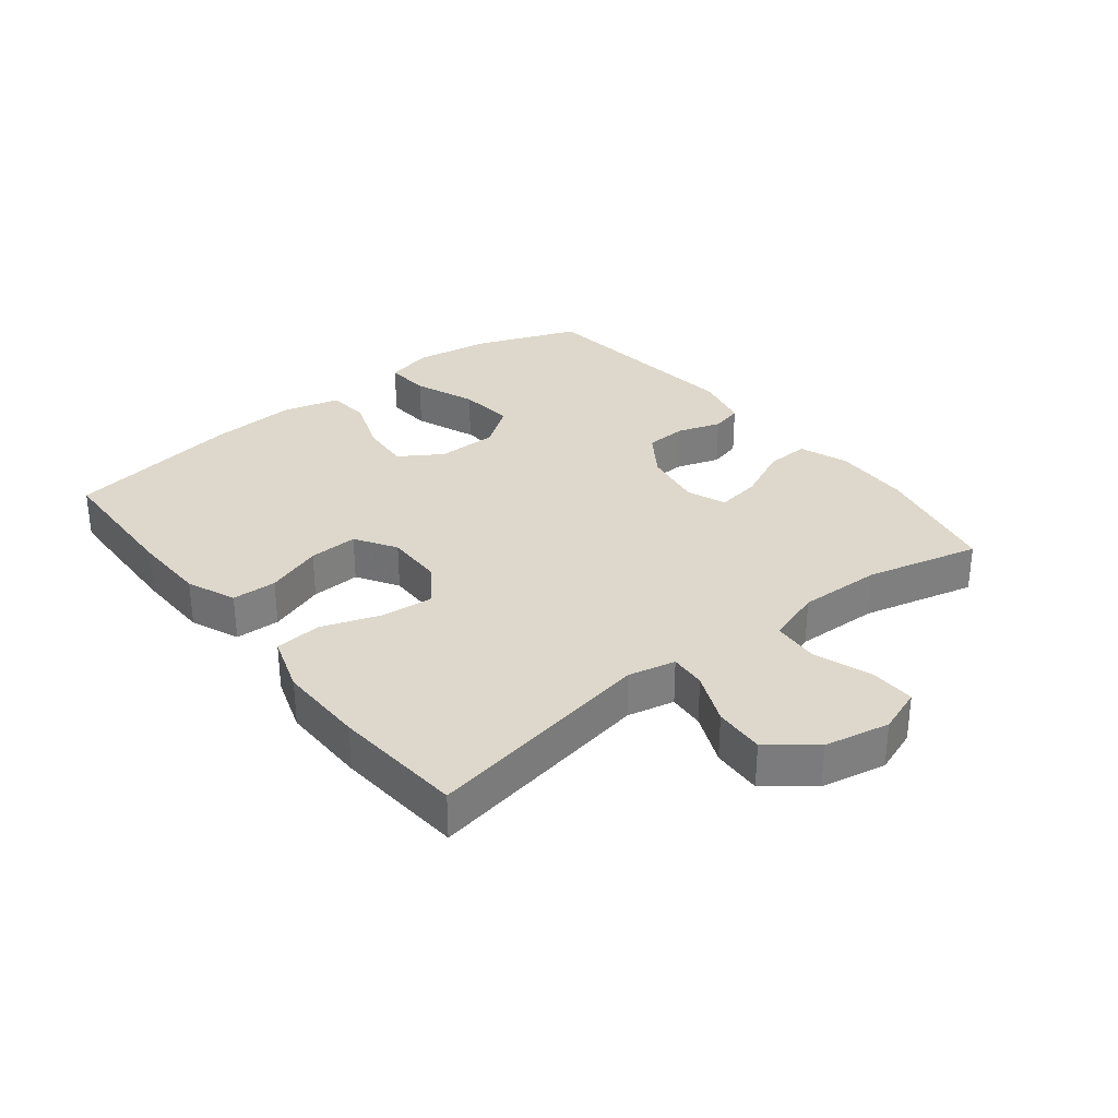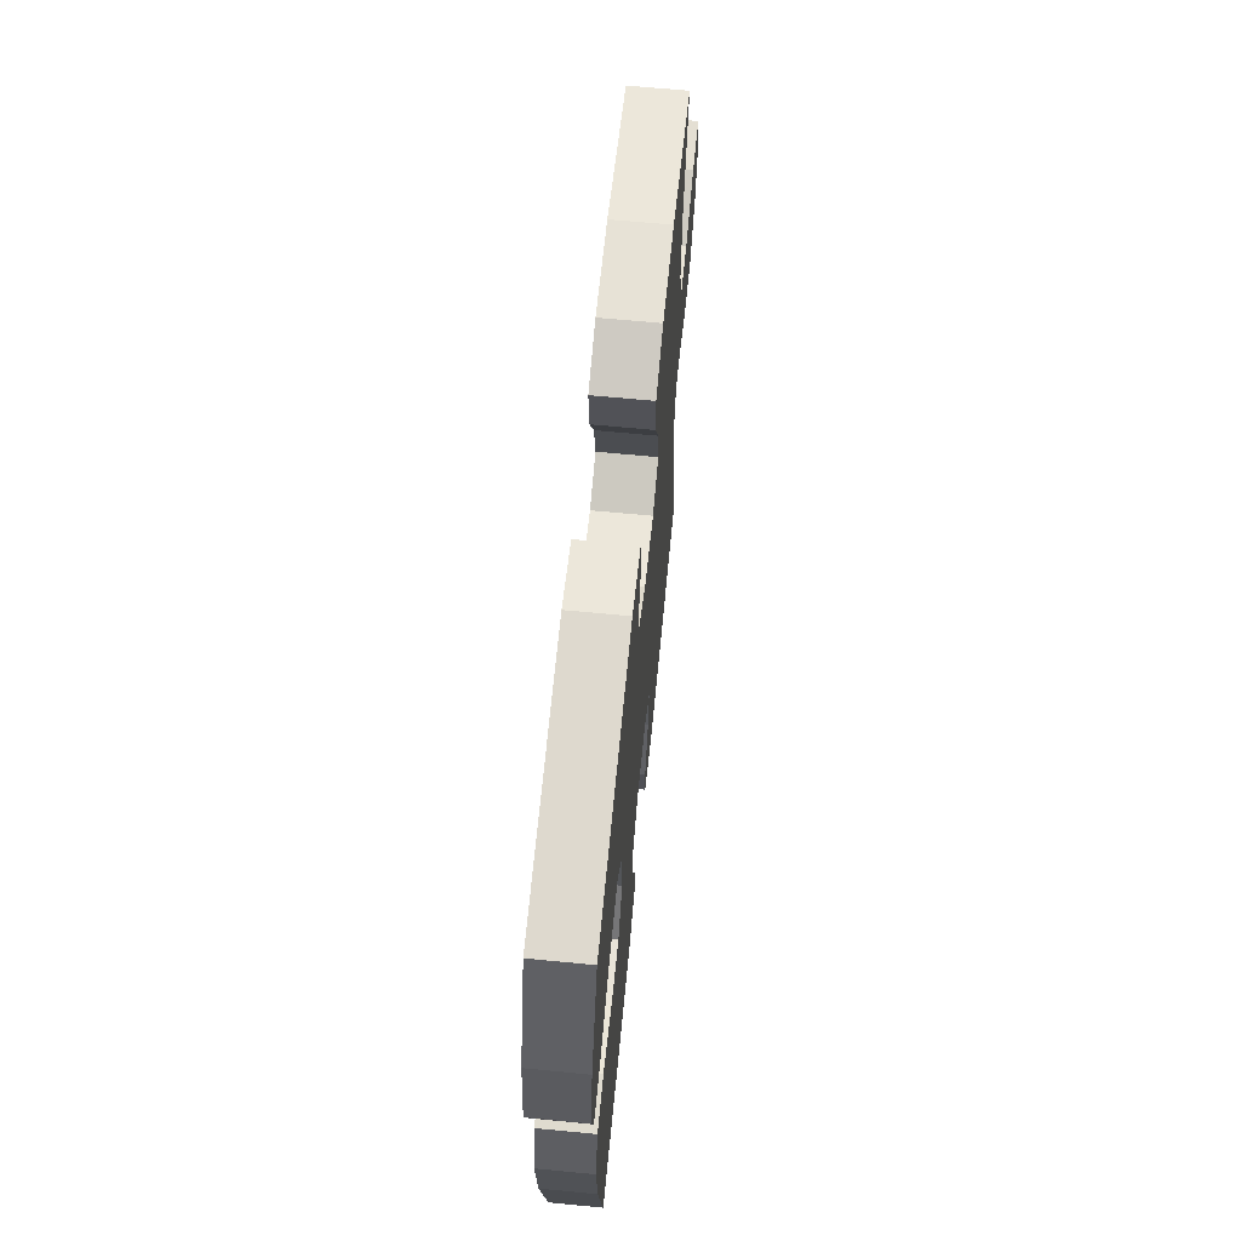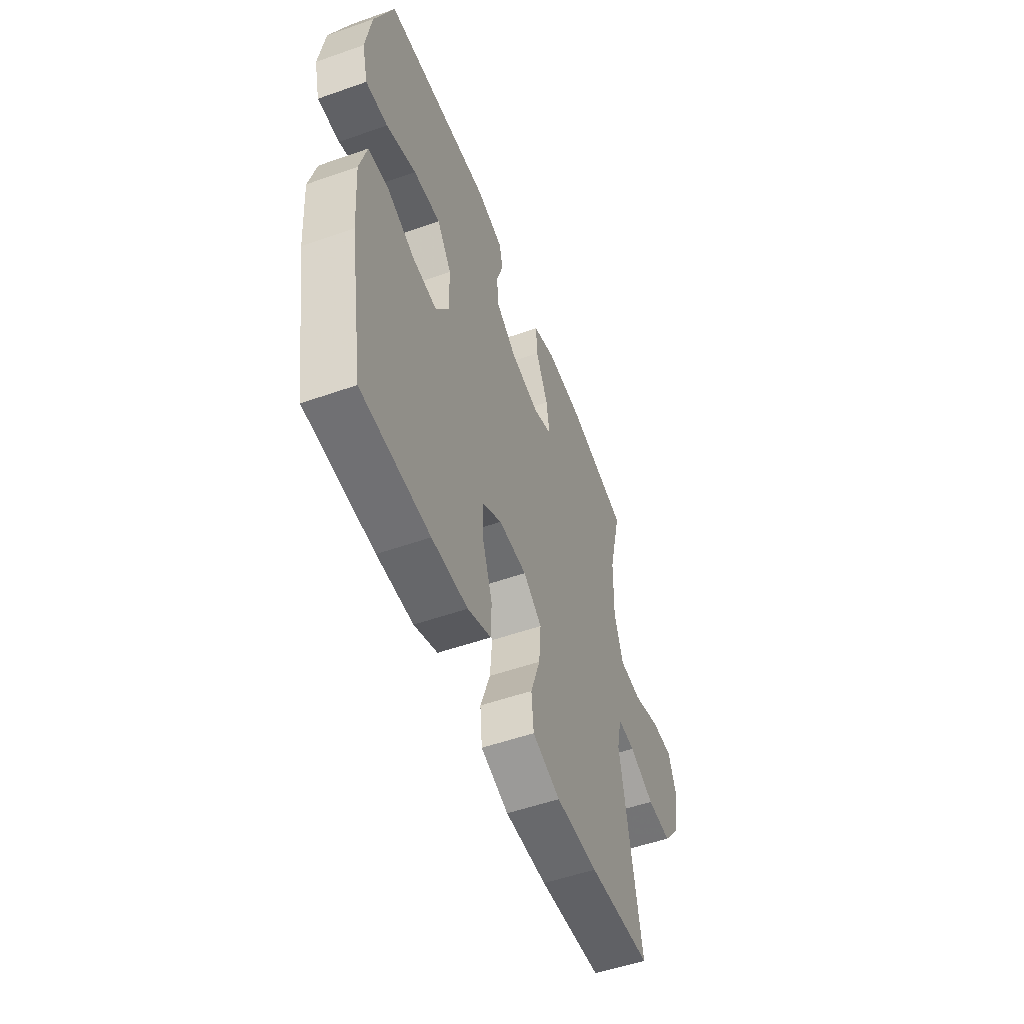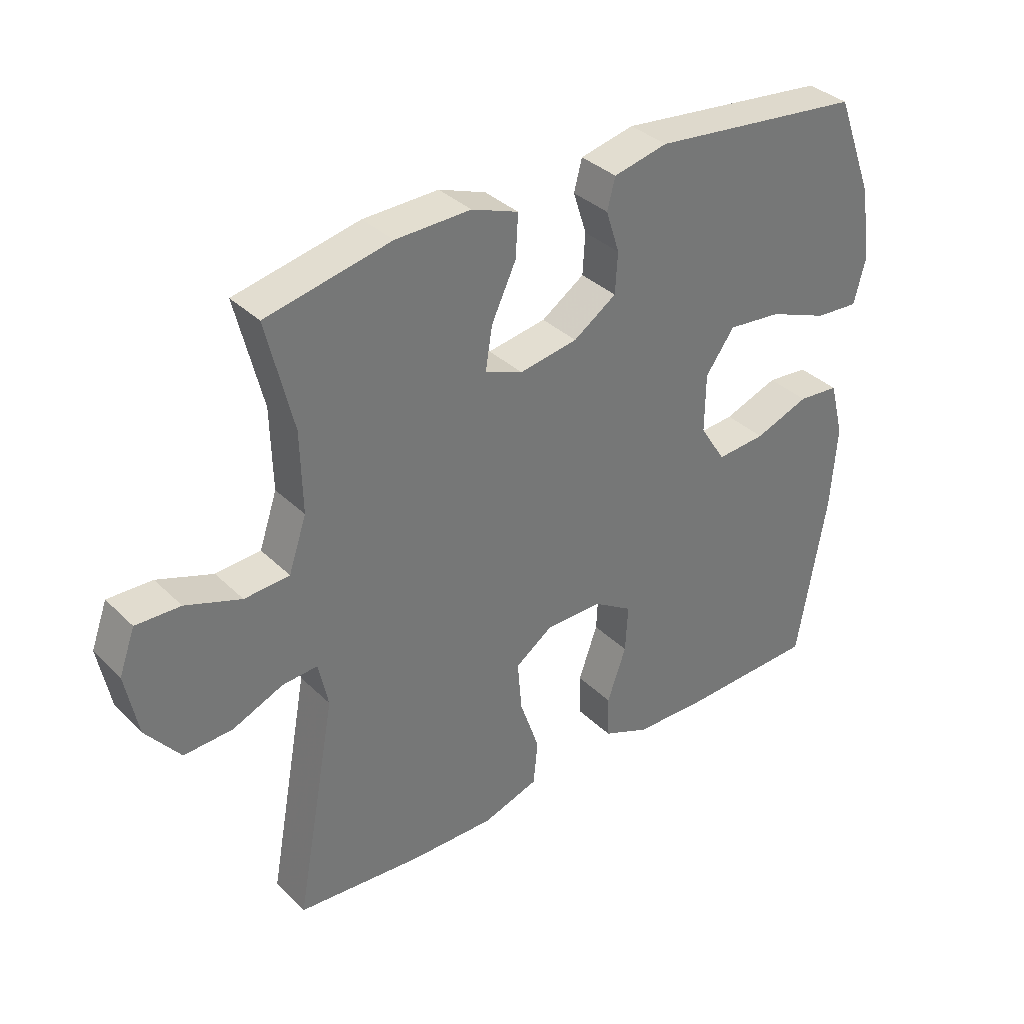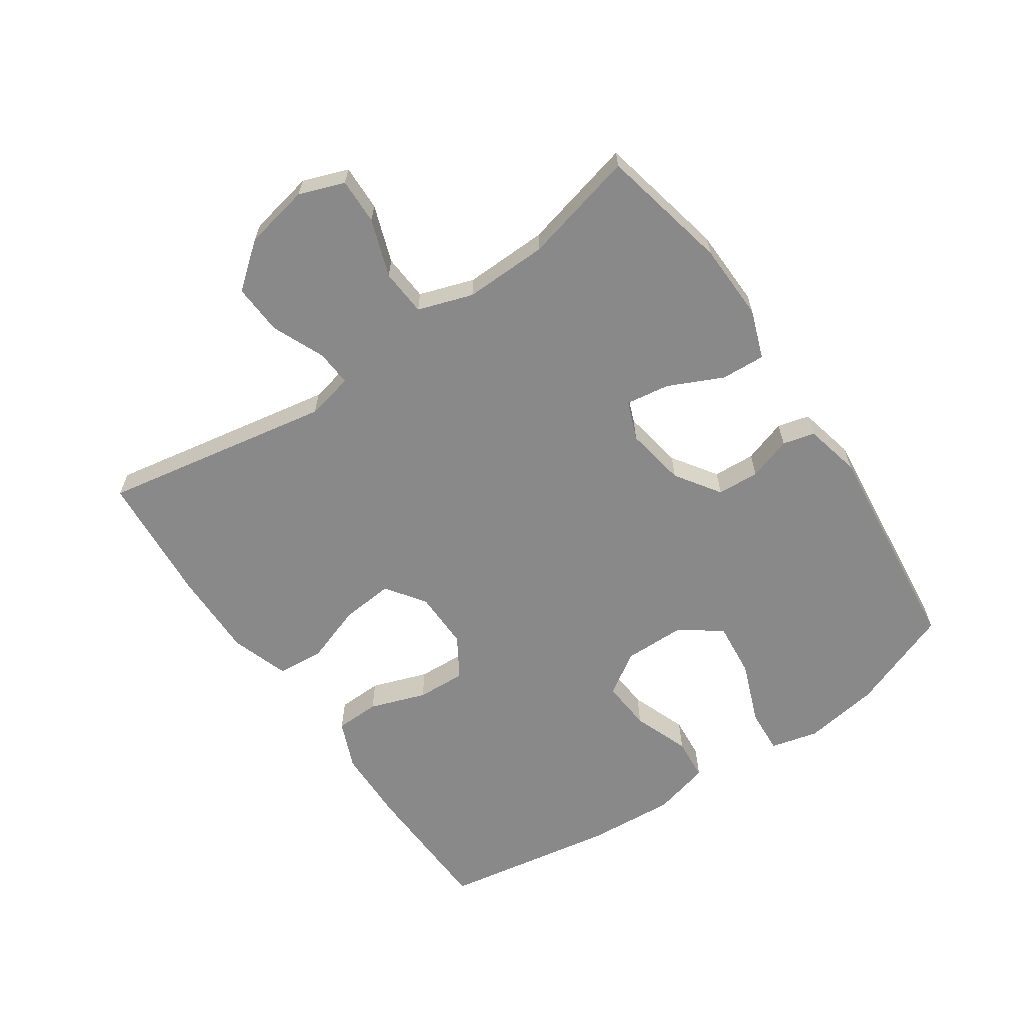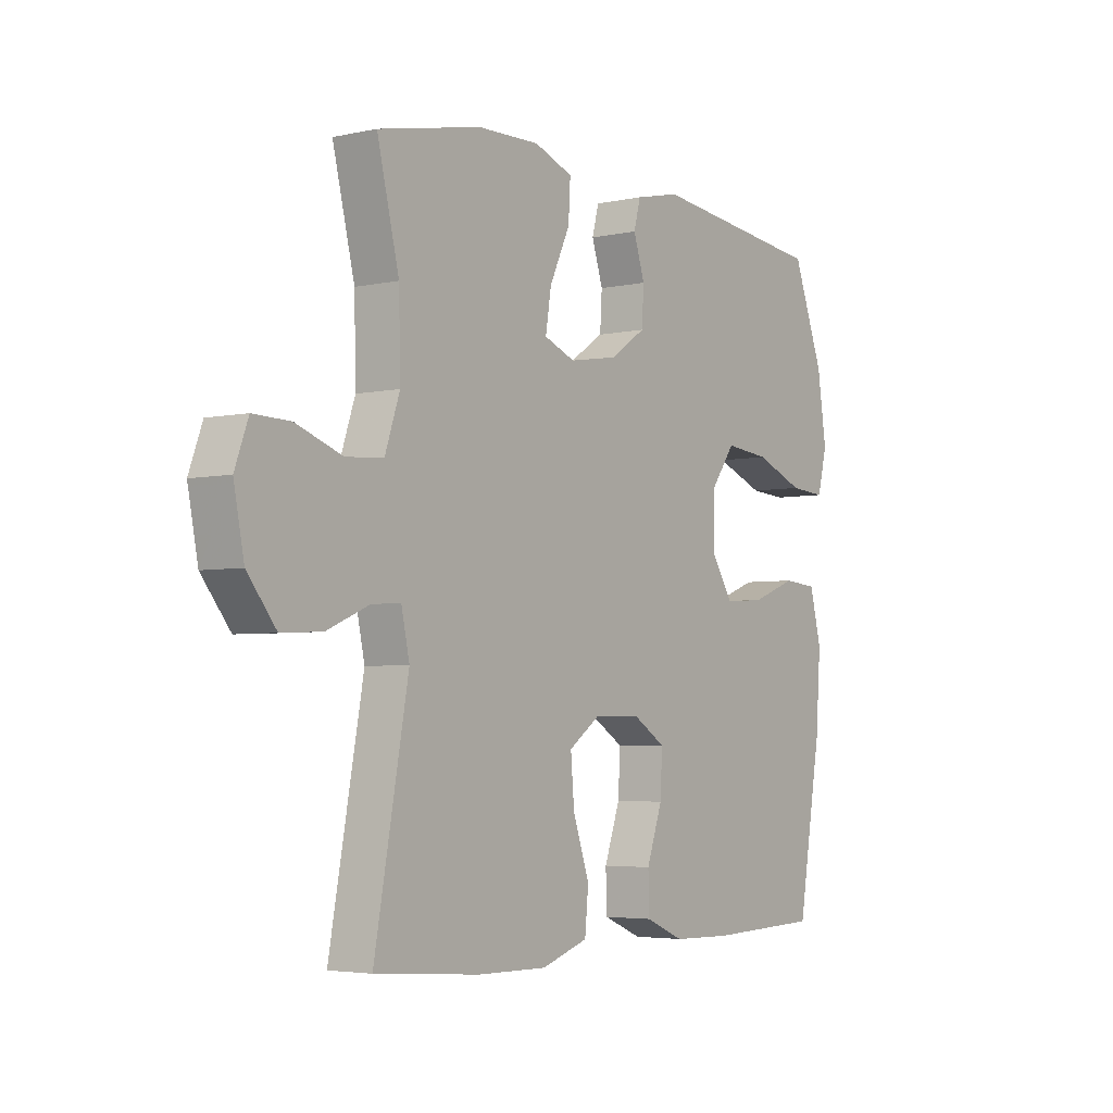
<metadata>
{"format":"obj","ext":"obj","renderer":"f3d","projection":"perspective","resolution":1024,"background":"white","views":[{"elev":31.4,"azim":-128.2,"up":"+Y"},{"elev":65.1,"azim":95.6,"up":"+Z"},{"elev":-53.4,"azim":110.6,"up":"+Z"},{"elev":35.2,"azim":-38.3,"up":"+Z"},{"elev":-63.0,"azim":-55.5,"up":"+Y"},{"elev":-4.1,"azim":-54.4,"up":"+Z"}]}
</metadata>
<code>
v -0.5 0.07 -0.5
v -0.434 0.07 -0.139
v -0.45 0.07 -0.065
v -0.507 0.07 -0.069
v -0.589 0.07 -0.104
v -0.668 0.07 -0.108
v -0.724 0.07 -0.038
v -0.744 0.07 0.064
v -0.718 0.07 0.135
v -0.646 0.07 0.133
v -0.556 0.07 0.101
v -0.483 0.07 0.106
v -0.454 0.07 0.192
v -0.457 0.07 0.323
v -0.5 0.07 0.5
v -0.298 0.07 0.543
v -0.176 0.07 0.546
v -0.1 0.07 0.518
v -0.104 0.07 0.449
v -0.144 0.07 0.364
v -0.155 0.07 0.295
v -0.094 0.07 0.271
v 0.001 0.07 0.287
v 0.071 0.07 0.334
v 0.075 0.07 0.4
v 0.053 0.07 0.468
v 0.066 0.07 0.518
v 0.154 0.07 0.538
v 0.5 0.07 0.5
v 0.561 0.07 0.339
v 0.579 0.07 0.219
v 0.56 0.07 0.144
v 0.489 0.07 0.149
v 0.392 0.07 0.187
v 0.304 0.07 0.196
v 0.257 0.07 0.131
v 0.256 0.07 0.035
v 0.298 0.07 -0.031
v 0.378 0.07 -0.025
v 0.467 0.07 0.008
v 0.534 0.07 0.002
v 0.557 0.07 -0.088
v 0.547 0.07 -0.226
v 0.5 0.07 -0.5
v 0.278 0.07 -0.507
v 0.161 0.07 -0.504
v 0.085 0.07 -0.472
v 0.083 0.07 -0.402
v 0.114 0.07 -0.314
v 0.118 0.07 -0.237
v 0.054 0.07 -0.197
v -0.038 0.07 -0.198
v -0.099 0.07 -0.241
v -0.092 0.07 -0.323
v -0.06 0.07 -0.416
v -0.067 0.07 -0.489
v -0.158 0.07 -0.519
v -0.295 0.07 -0.517
v -0.5 0 -0.5
v -0.434 0 -0.139
v -0.45 0 -0.065
v -0.507 0 -0.069
v -0.589 0 -0.104
v -0.668 0 -0.108
v -0.724 0 -0.038
v -0.744 0 0.064
v -0.718 0 0.135
v -0.646 0 0.133
v -0.556 0 0.101
v -0.483 0 0.106
v -0.454 0 0.192
v -0.457 0 0.323
v -0.5 0 0.5
v -0.298 0 0.543
v -0.176 0 0.546
v -0.1 0 0.518
v -0.104 0 0.449
v -0.144 0 0.364
v -0.155 0 0.295
v -0.094 0 0.271
v 0.001 0 0.287
v 0.071 0 0.334
v 0.075 0 0.4
v 0.053 0 0.468
v 0.066 0 0.518
v 0.154 0 0.538
v 0.5 0 0.5
v 0.561 0 0.339
v 0.579 0 0.219
v 0.56 0 0.144
v 0.489 0 0.149
v 0.392 0 0.187
v 0.304 0 0.196
v 0.257 0 0.131
v 0.256 0 0.035
v 0.298 0 -0.031
v 0.378 0 -0.025
v 0.467 0 0.008
v 0.534 0 0.002
v 0.557 0 -0.088
v 0.547 0 -0.226
v 0.5 0 -0.5
v 0.278 0 -0.507
v 0.161 0 -0.504
v 0.085 0 -0.472
v 0.083 0 -0.402
v 0.114 0 -0.314
v 0.118 0 -0.237
v 0.054 0 -0.197
v -0.038 0 -0.198
v -0.099 0 -0.241
v -0.092 0 -0.323
v -0.06 0 -0.416
v -0.067 0 -0.489
v -0.158 0 -0.519
v -0.295 0 -0.517
f 57 58 1 2
f 54 55 56 57
f 53 54 57 2
f 52 53 2 3
f 51 52 3
f 46 47 48 49
f 46 49 50
f 45 46 50
f 44 45 50
f 43 44 50
f 42 43 50 51
f 39 40 41 42
f 38 39 42 51
f 31 32 33 34
f 31 34 35
f 30 31 35
f 29 30 35
f 28 29 35 36
f 25 26 27 28
f 24 25 28 36
f 17 18 19 20
f 17 20 21
f 14 15 16 17
f 13 14 17 21
f 12 13 21 22
f 8 9 10 11
f 8 11 12
f 7 8 12
f 4 5 6 7
f 3 4 7 12
f 37 38 51 3
f 23 24 36 37
f 22 23 37
f 3 12 22 37
f 60 59 116 115
f 115 114 113 112
f 60 115 112 111
f 61 60 111 110
f 61 110 109
f 107 106 105 104
f 108 107 104
f 108 104 103
f 108 103 102
f 108 102 101
f 109 108 101 100
f 100 99 98 97
f 109 100 97 96
f 92 91 90 89
f 93 92 89
f 93 89 88
f 93 88 87
f 94 93 87 86
f 86 85 84 83
f 94 86 83 82
f 78 77 76 75
f 79 78 75
f 75 74 73 72
f 79 75 72 71
f 80 79 71 70
f 69 68 67 66
f 70 69 66
f 70 66 65
f 65 64 63 62
f 70 65 62 61
f 61 109 96 95
f 95 94 82 81
f 95 81 80
f 95 80 70 61
f 1 59 60 2
f 2 60 61 3
f 3 61 62 4
f 4 62 63 5
f 5 63 64 6
f 6 64 65 7
f 7 65 66 8
f 8 66 67 9
f 9 67 68 10
f 10 68 69 11
f 11 69 70 12
f 12 70 71 13
f 13 71 72 14
f 14 72 73 15
f 15 73 74 16
f 16 74 75 17
f 17 75 76 18
f 18 76 77 19
f 19 77 78 20
f 20 78 79 21
f 21 79 80 22
f 22 80 81 23
f 23 81 82 24
f 24 82 83 25
f 25 83 84 26
f 26 84 85 27
f 27 85 86 28
f 28 86 87 29
f 29 87 88 30
f 30 88 89 31
f 31 89 90 32
f 32 90 91 33
f 33 91 92 34
f 34 92 93 35
f 35 93 94 36
f 36 94 95 37
f 37 95 96 38
f 38 96 97 39
f 39 97 98 40
f 40 98 99 41
f 41 99 100 42
f 42 100 101 43
f 43 101 102 44
f 44 102 103 45
f 45 103 104 46
f 46 104 105 47
f 47 105 106 48
f 48 106 107 49
f 49 107 108 50
f 50 108 109 51
f 51 109 110 52
f 52 110 111 53
f 53 111 112 54
f 54 112 113 55
f 55 113 114 56
f 56 114 115 57
f 57 115 116 58
f 58 116 59 1

</code>
